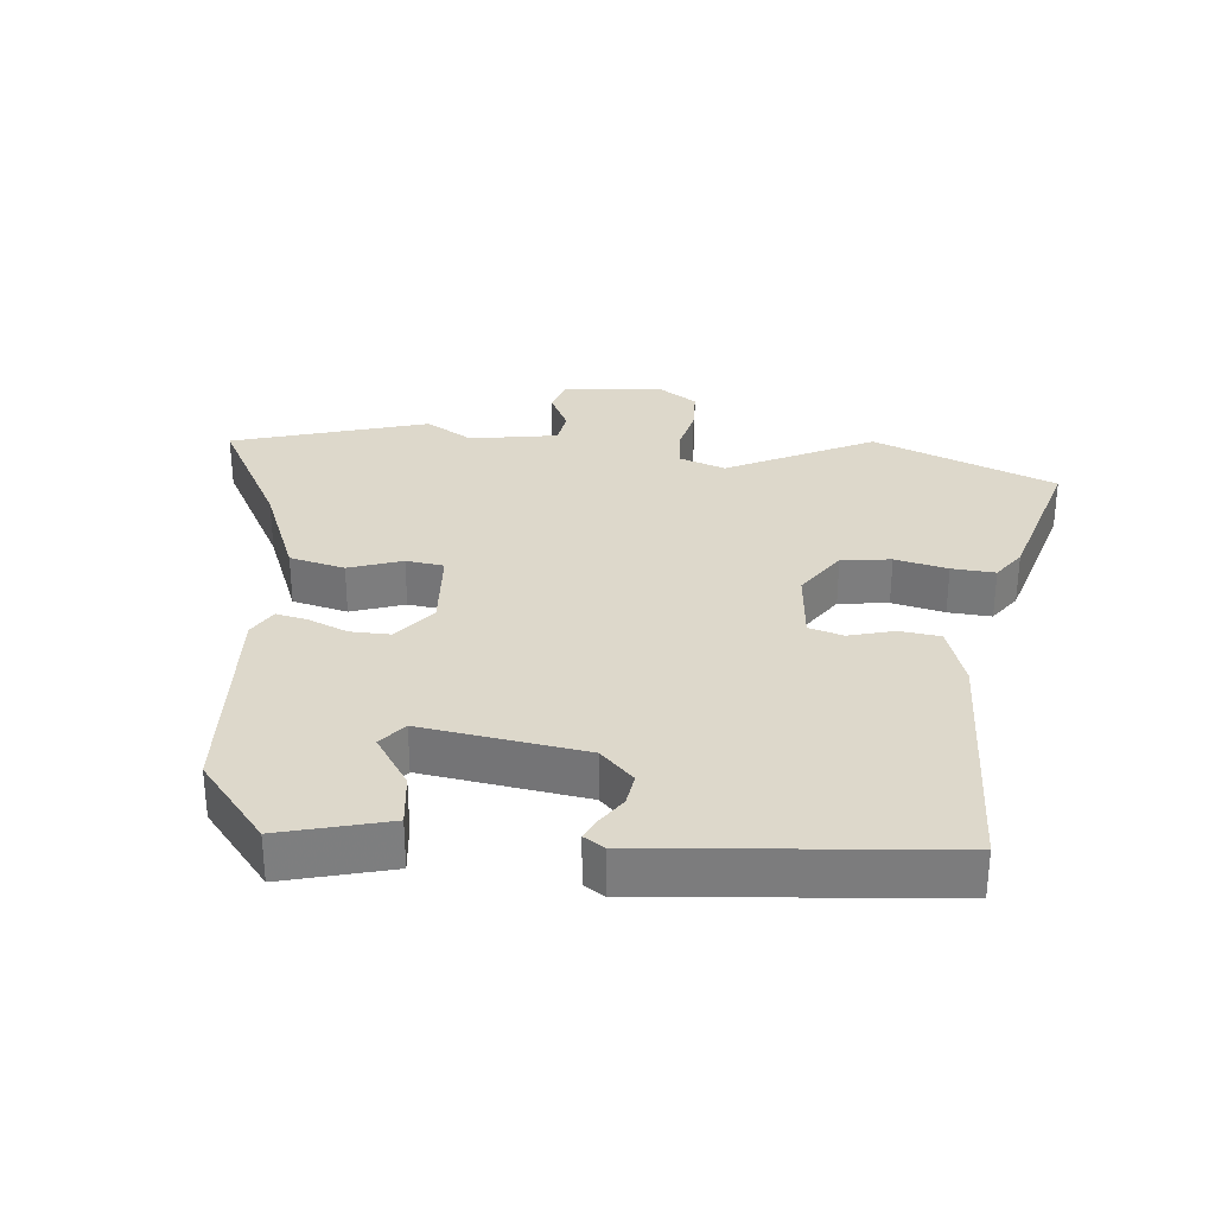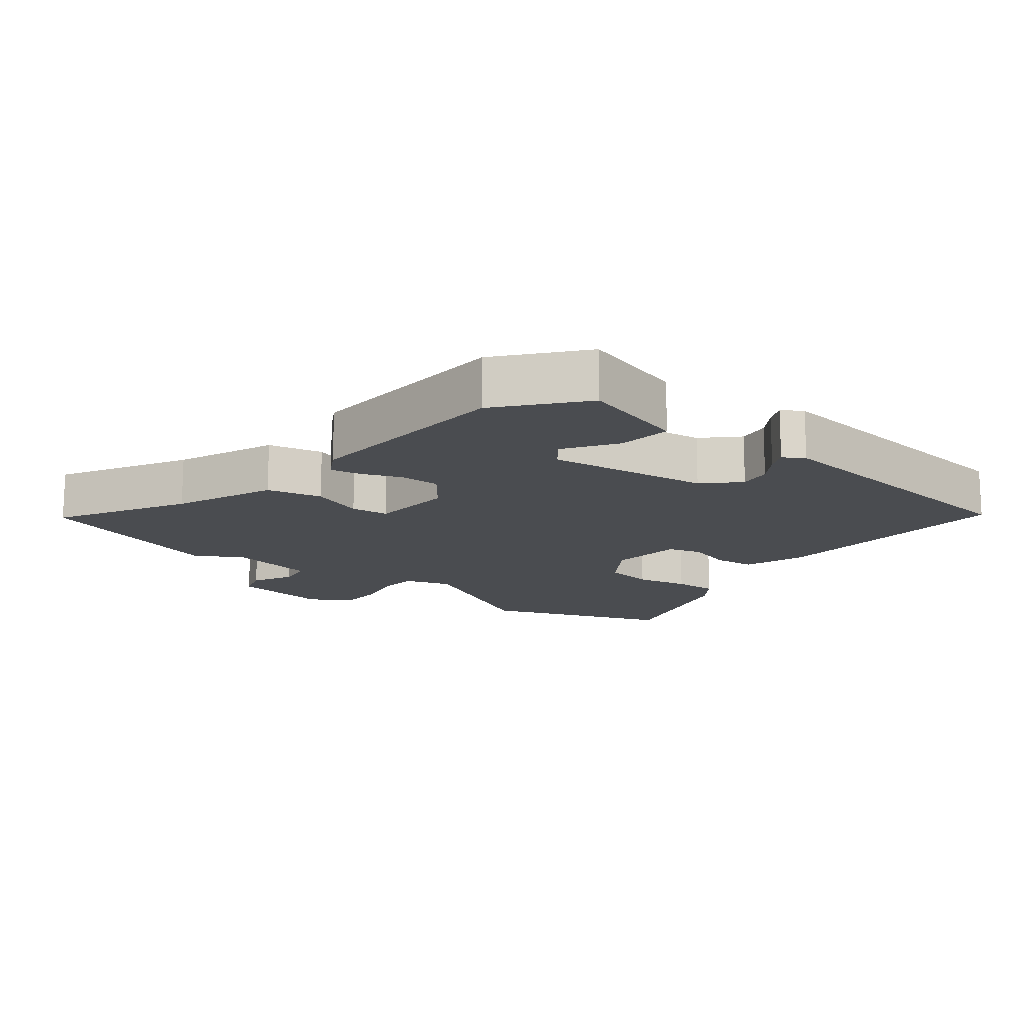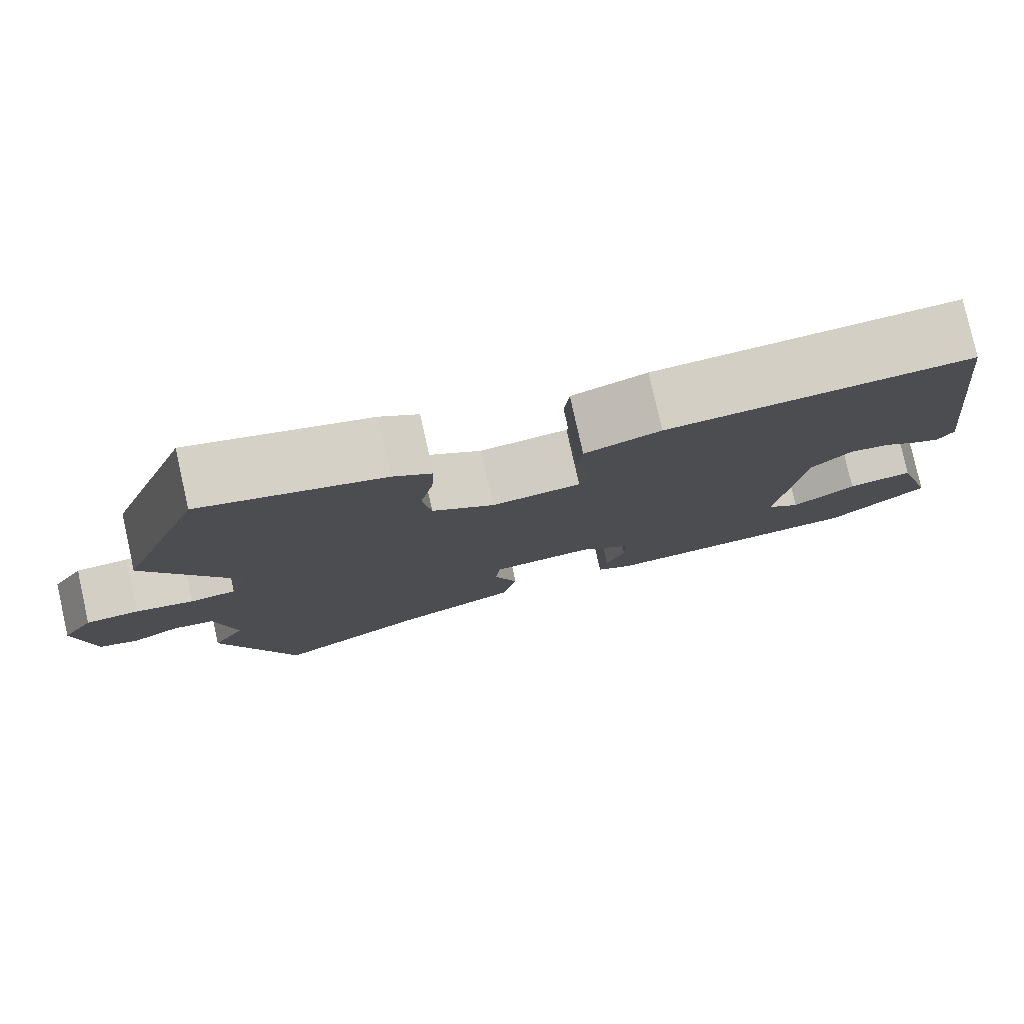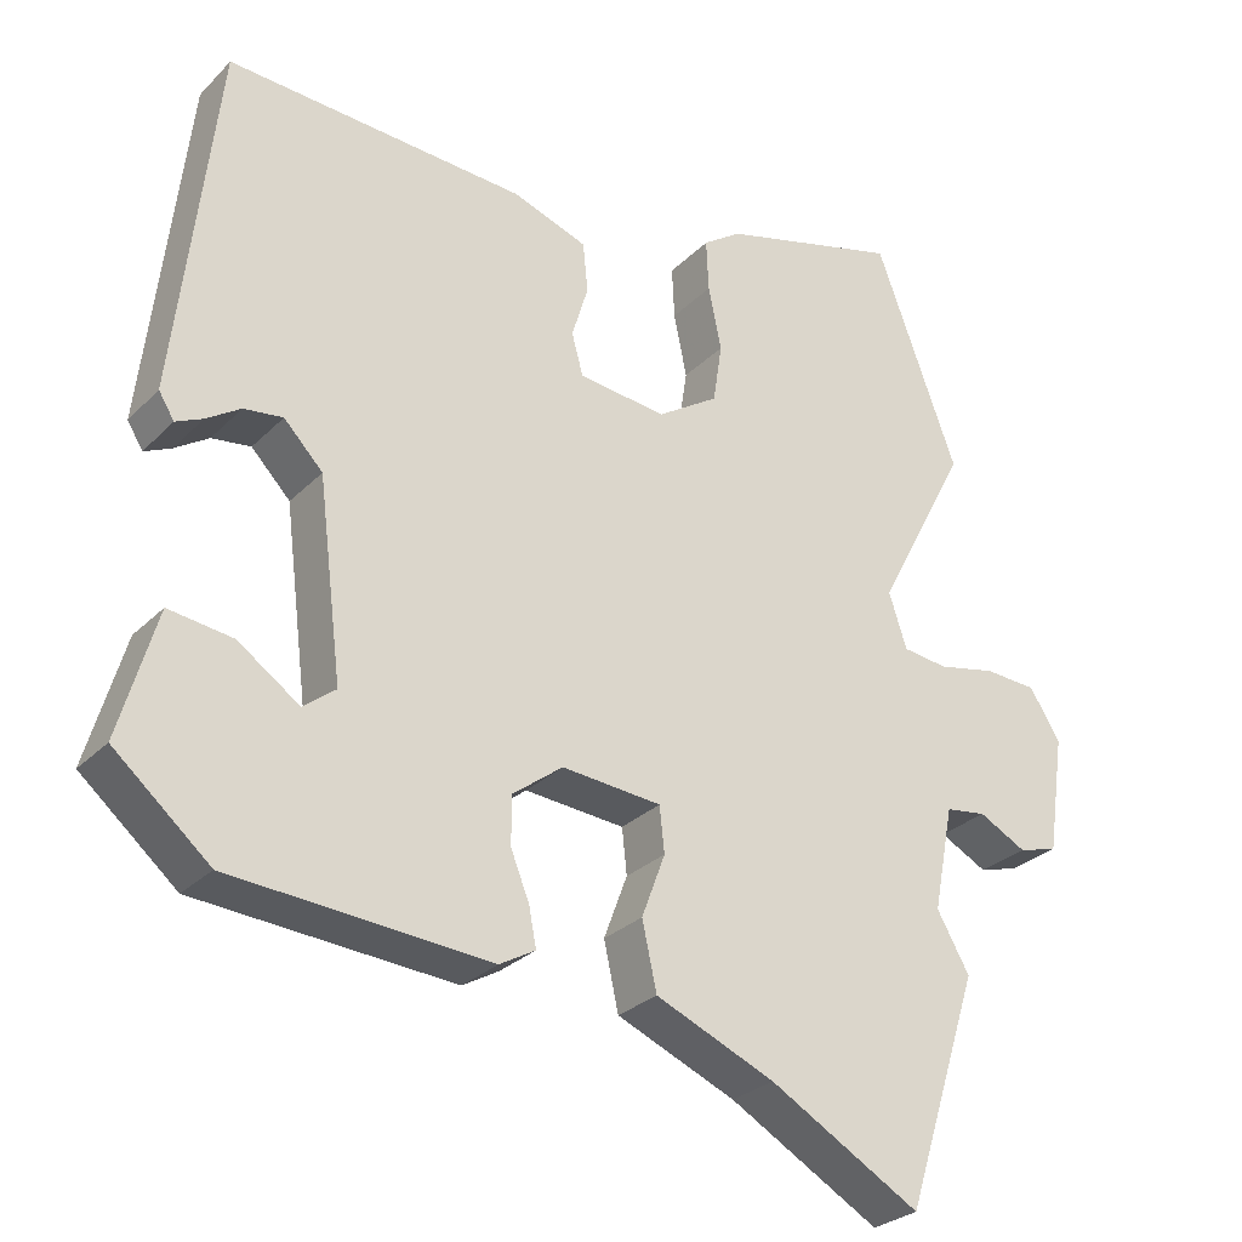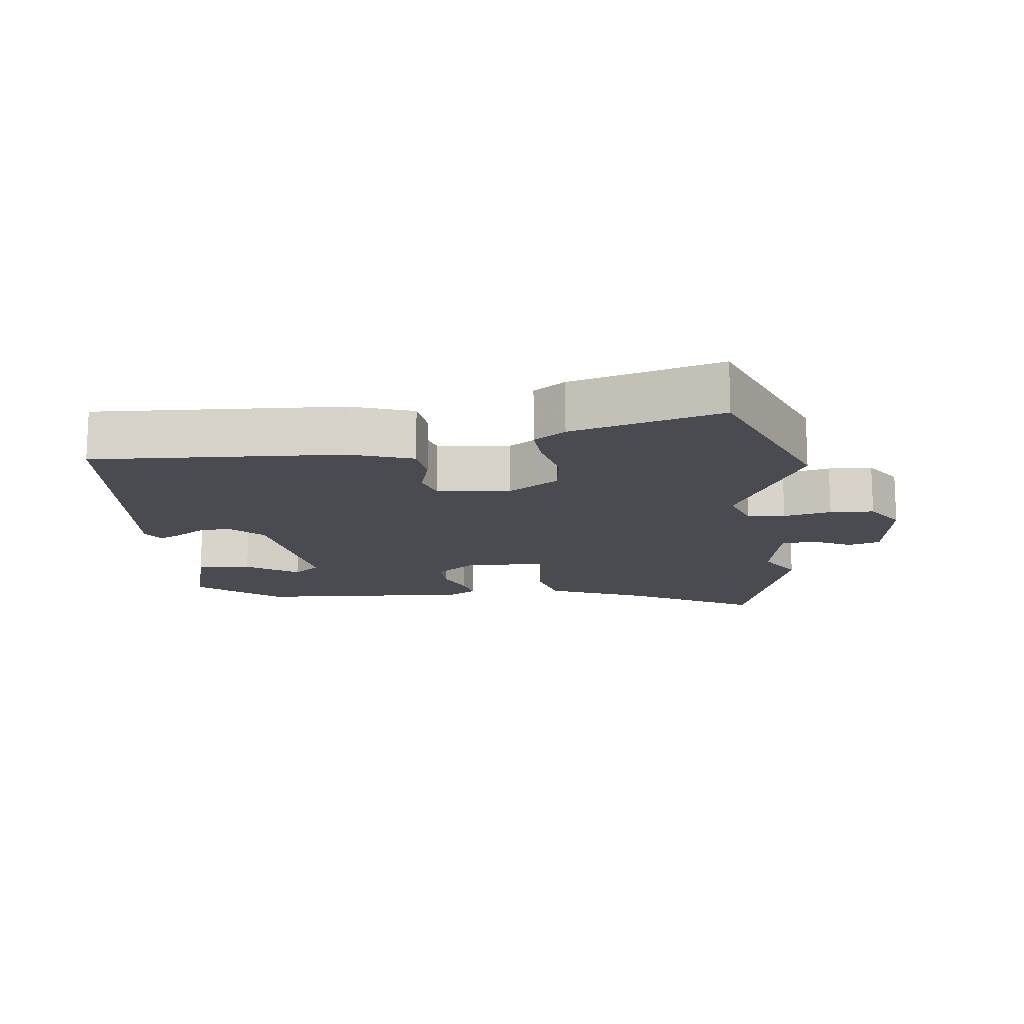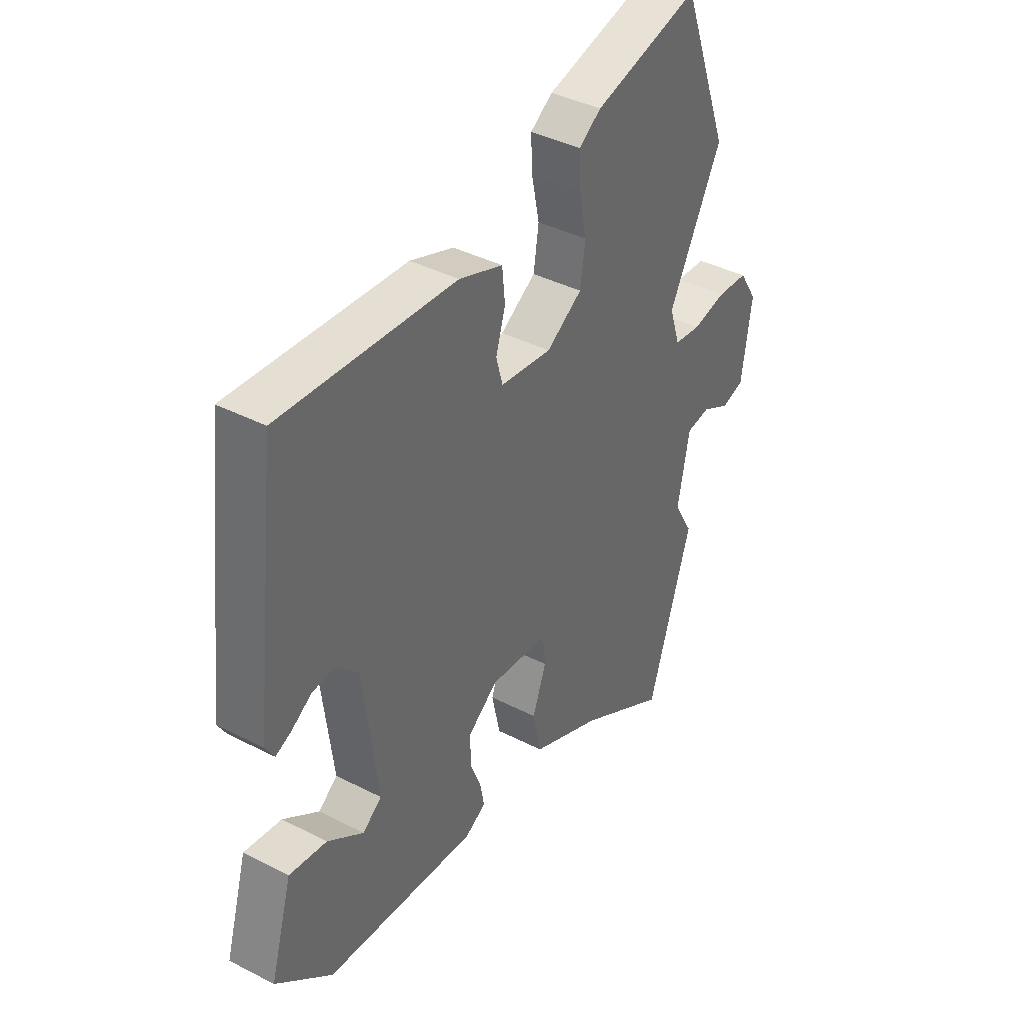
<metadata>
{"format":"obj","ext":"obj","renderer":"f3d","projection":"perspective","resolution":1024,"background":"white","views":[{"elev":31.1,"azim":-83.0,"up":"+Y"},{"elev":-15.1,"azim":-127.7,"up":"+Y"},{"elev":79.2,"azim":167.4,"up":"+Z"},{"elev":-28.0,"azim":-34.5,"up":"+Z"},{"elev":-14.4,"azim":7.5,"up":"+Y"},{"elev":39.6,"azim":-57.4,"up":"+Z"}]}
</metadata>
<code>
v -0.39 0.07 -0.457
v -0.508 0.07 -0.356
v -0.462 0.07 -0.198
v -0.383 0.07 -0.209
v -0.307 0.07 -0.262
v -0.267 0.07 -0.231
v -0.297 0.07 0.01
v -0.345 0.07 0.06
v -0.393 0.07 0.054
v -0.435 0.07 0.027
v -0.468 0.07 0.012
v -0.487 0.07 0.043
v -0.436 0.07 0.48
v -0.068 0.07 0.456
v 0.024 0.07 0.423
v 0.03 0.07 0.362
v 0.01 0.07 0.296
v 0.024 0.07 0.245
v 0.132 0.07 0.232
v 0.207 0.07 0.28
v 0.218 0.07 0.353
v 0.202 0.07 0.431
v 0.199 0.07 0.495
v 0.246 0.07 0.527
v 0.468 0.07 0.586
v 0.569 0.07 0.315
v 0.457 0.07 0.102
v 0.479 0.07 0.034
v 0.535 0.07 0.027
v 0.606 0.07 0.042
v 0.671 0.07 0.038
v 0.709 0.07 -0.022
v 0.688 0.07 -0.167
v 0.64 0.07 -0.181
v 0.581 0.07 -0.15
v 0.531 0.07 -0.157
v 0.506 0.07 -0.286
v 0.546 0.07 -0.356
v 0.454 0.07 -0.642
v 0.268 0.07 -0.535
v 0.121 0.07 -0.472
v 0.103 0.07 -0.39
v 0.132 0.07 -0.312
v 0.126 0.07 -0.256
v 0.003 0.07 -0.245
v -0.059 0.07 -0.292
v -0.059 0.07 -0.351
v -0.036 0.07 -0.409
v -0.027 0.07 -0.456
v -0.071 0.07 -0.481
v -0.39 0 -0.457
v -0.508 0 -0.356
v -0.462 0 -0.198
v -0.383 0 -0.209
v -0.307 0 -0.262
v -0.267 0 -0.231
v -0.297 0 0.01
v -0.345 0 0.06
v -0.393 0 0.054
v -0.435 0 0.027
v -0.468 0 0.012
v -0.487 0 0.043
v -0.436 0 0.48
v -0.068 0 0.456
v 0.024 0 0.423
v 0.03 0 0.362
v 0.01 0 0.296
v 0.024 0 0.245
v 0.132 0 0.232
v 0.207 0 0.28
v 0.218 0 0.353
v 0.202 0 0.431
v 0.199 0 0.495
v 0.246 0 0.527
v 0.468 0 0.586
v 0.569 0 0.315
v 0.457 0 0.102
v 0.479 0 0.034
v 0.535 0 0.027
v 0.606 0 0.042
v 0.671 0 0.038
v 0.709 0 -0.022
v 0.688 0 -0.167
v 0.64 0 -0.181
v 0.581 0 -0.15
v 0.531 0 -0.157
v 0.506 0 -0.286
v 0.546 0 -0.356
v 0.454 0 -0.642
v 0.268 0 -0.535
v 0.121 0 -0.472
v 0.103 0 -0.39
v 0.132 0 -0.312
v 0.126 0 -0.256
v 0.003 0 -0.245
v -0.059 0 -0.292
v -0.059 0 -0.351
v -0.036 0 -0.409
v -0.027 0 -0.456
v -0.071 0 -0.481
f 47 48 49 50
f 46 47 50 1
f 45 46 1 2
f 40 41 42 43
f 40 43 44
f 37 38 39 40
f 36 37 40 44
f 32 33 34 35
f 32 35 36
f 29 30 31 32
f 28 29 32 36
f 27 28 36 44
f 21 22 23 24
f 20 21 24 25
f 14 15 16 17
f 14 17 18
f 13 14 18
f 12 13 18
f 9 10 11 12
f 8 9 12 18
f 7 8 18 19
f 2 3 4 5
f 45 2 5
f 45 5 6
f 26 27 44 45
f 20 25 26 45
f 19 20 45 6
f 6 7 19
f 100 99 98 97
f 51 100 97 96
f 52 51 96 95
f 93 92 91 90
f 94 93 90
f 90 89 88 87
f 94 90 87 86
f 85 84 83 82
f 86 85 82
f 82 81 80 79
f 86 82 79 78
f 94 86 78 77
f 74 73 72 71
f 75 74 71 70
f 67 66 65 64
f 68 67 64
f 68 64 63
f 68 63 62
f 62 61 60 59
f 68 62 59 58
f 69 68 58 57
f 55 54 53 52
f 55 52 95
f 56 55 95
f 95 94 77 76
f 95 76 75 70
f 56 95 70 69
f 69 57 56
f 1 51 52 2
f 2 52 53 3
f 3 53 54 4
f 4 54 55 5
f 5 55 56 6
f 6 56 57 7
f 7 57 58 8
f 8 58 59 9
f 9 59 60 10
f 10 60 61 11
f 11 61 62 12
f 12 62 63 13
f 13 63 64 14
f 14 64 65 15
f 15 65 66 16
f 16 66 67 17
f 17 67 68 18
f 18 68 69 19
f 19 69 70 20
f 20 70 71 21
f 21 71 72 22
f 22 72 73 23
f 23 73 74 24
f 24 74 75 25
f 25 75 76 26
f 26 76 77 27
f 27 77 78 28
f 28 78 79 29
f 29 79 80 30
f 30 80 81 31
f 31 81 82 32
f 32 82 83 33
f 33 83 84 34
f 34 84 85 35
f 35 85 86 36
f 36 86 87 37
f 37 87 88 38
f 38 88 89 39
f 39 89 90 40
f 40 90 91 41
f 41 91 92 42
f 42 92 93 43
f 43 93 94 44
f 44 94 95 45
f 45 95 96 46
f 46 96 97 47
f 47 97 98 48
f 48 98 99 49
f 49 99 100 50
f 50 100 51 1

</code>
